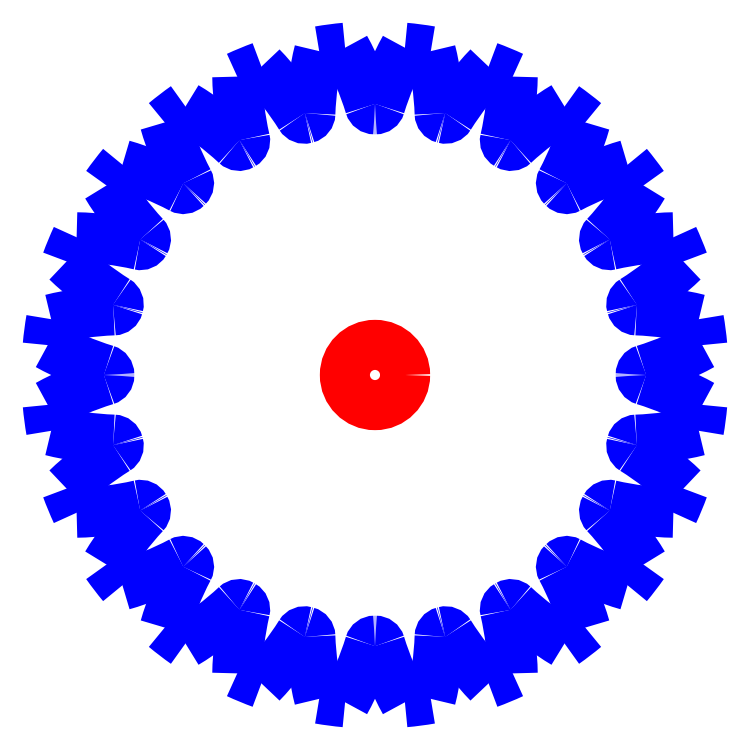
<metadata>
{"format":"dxf","ext":"dxf","renderer":"ezdxf+matplotlib","layout":"modelspace","background":"white","min_lineweight":24,"dpi":150}
</metadata>
<code>
0
SECTION
2
ENTITIES
0
CIRCLE
8
CUTOUTS
10
8.742e-17
20
4.352e-18
30
2.185e-17
40
0.0374
210
0
220
0
230
1
0
ARC
8
PERIMETER
10
1.748e-16
20
-1.396e-17
30
0
40
0.408
210
0
220
0
230
1
50
110.2
51
114.8
0
ARC
8
PERIMETER
10
-0.413
20
0.1204
30
0
40
0.378
210
0
220
-0
230
1
50
32.11
51
43.98
0
ARC
8
PERIMETER
10
-0.08742
20
0.3247
30
0
40
0.006423
210
0
220
0
230
1
50
212.1
51
285.1
0
ARC
8
PERIMETER
10
1.748e-16
20
-1.396e-17
30
0
40
0.3298
210
0
220
0
230
1
50
104.9
51
105.1
0
ARC
8
PERIMETER
10
-0.08664
20
0.3249
30
0
40
0.006423
210
-0
220
0
230
1
50
284.9
51
357.9
0
ARC
8
PERIMETER
10
0.2975
20
0.3107
30
0
40
0.378
210
0
220
0
230
1
50
166
51
177.9
0
ARC
8
PERIMETER
10
1.748e-16
20
-1.396e-17
30
0
40
0.408
210
0
220
0
230
1
50
95.22
51
99.78
0
ARC
8
PERIMETER
10
-0.3678
20
0.2232
30
0
40
0.378
210
0
220
-0
230
1
50
17.11
51
28.98
0
ARC
8
PERIMETER
10
-0.0004033
20
0.3363
30
0
40
0.006423
210
0
220
0
230
1
50
197.1
51
270.1
0
ARC
8
PERIMETER
10
1.748e-16
20
-1.396e-17
30
0
40
0.3298
210
0
220
-0
230
1
50
89.93
51
90.07
0
ARC
8
PERIMETER
10
0.0004033
20
0.3363
30
0
40
0.006423
210
0
220
0
230
1
50
269.9
51
342.9
0
ARC
8
PERIMETER
10
0.3678
20
0.2232
30
0
40
0.378
210
0
220
0
230
1
50
151
51
162.9
0
ARC
8
PERIMETER
10
1.748e-16
20
-1.396e-17
30
0
40
0.408
210
0
220
-0
230
1
50
80.22
51
84.78
0
ARC
8
PERIMETER
10
-0.2975
20
0.3107
30
0
40
0.378
210
0
220
-0
230
1
50
2.11
51
13.98
0
ARC
8
PERIMETER
10
0.08664
20
0.3249
30
0
40
0.006423
210
0
220
0
230
1
50
182.1
51
255.1
0
ARC
8
PERIMETER
10
-2.551e-11
20
-9.516e-11
30
0
40
0.3298
210
0
220
-0
230
1
50
74.93
51
75.07
0
ARC
8
PERIMETER
10
0.08742
20
0.3247
30
0
40
0.006423
210
0
220
0
230
1
50
254.9
51
327.9
0
ARC
8
PERIMETER
10
0.413
20
0.1204
30
0
40
0.378
210
0
220
0
230
1
50
136
51
147.9
0
ARC
8
PERIMETER
10
1.748e-16
20
-1.396e-17
30
0
40
0.408
210
0
220
-0
230
1
50
65.22
51
69.78
0
ARC
8
PERIMETER
10
-0.2069
20
0.3772
30
0
40
0.378
210
-0
220
0
230
1
50
347.1
51
359
0
ARC
8
PERIMETER
10
0.1678
20
0.2914
30
0
40
0.006423
210
0
220
0
230
1
50
167.1
51
240.1
0
ARC
8
PERIMETER
10
-2.397e-11
20
-4.15e-11
30
0
40
0.3298
210
0
220
-0
230
1
50
59.93
51
60.07
0
ARC
8
PERIMETER
10
0.1685
20
0.291
30
0
40
0.006423
210
0
220
0
230
1
50
239.9
51
312.9
0
ARC
8
PERIMETER
10
0.4301
20
0.009384
30
0
40
0.378
210
0
220
0
230
1
50
121
51
132.9
0
ARC
8
PERIMETER
10
1.748e-16
20
-1.396e-17
30
0
40
0.408
210
0
220
-0
230
1
50
50.22
51
54.78
0
ARC
8
PERIMETER
10
-0.1022
20
0.4179
30
0
40
0.378
210
-0
220
0
230
1
50
332.1
51
344
0
ARC
8
PERIMETER
10
0.2375
20
0.2381
30
0
40
0.006423
210
0
220
0
230
1
50
152.1
51
225.1
0
ARC
8
PERIMETER
10
1.748e-16
20
-1.396e-17
30
0
40
0.3298
210
0
220
-0
230
1
50
44.93
51
45.07
0
ARC
8
PERIMETER
10
0.2381
20
0.2375
30
0
40
0.006423
210
0
220
0
230
1
50
224.9
51
297.9
0
ARC
8
PERIMETER
10
0.4179
20
-0.1022
30
0
40
0.378
210
0
220
0
230
1
50
106
51
117.9
0
ARC
8
PERIMETER
10
1.748e-16
20
-1.396e-17
30
0
40
0.408
210
0
220
-0
230
1
50
35.22
51
39.78
0
ARC
8
PERIMETER
10
0.009384
20
0.4301
30
0
40
0.378
210
-0
220
0
230
1
50
317.1
51
329
0
ARC
8
PERIMETER
10
0.291
20
0.1685
30
0
40
0.006423
210
0
220
0
230
1
50
137.1
51
210.1
0
ARC
8
PERIMETER
10
1.748e-16
20
-1.396e-17
30
0
40
0.3298
210
0
220
-0
230
1
50
29.93
51
30.07
0
ARC
8
PERIMETER
10
0.2914
20
0.1678
30
0
40
0.006423
210
0
220
0
230
1
50
209.9
51
282.9
0
ARC
8
PERIMETER
10
0.3772
20
-0.2069
30
0
40
0.378
210
0
220
0
230
1
50
91.02
51
102.9
0
ARC
8
PERIMETER
10
1.748e-16
20
-1.396e-17
30
0
40
0.408
210
0
220
-0
230
1
50
20.22
51
24.78
0
ARC
8
PERIMETER
10
0.1204
20
0.413
30
0
40
0.378
210
-0
220
0
230
1
50
302.1
51
314
0
ARC
8
PERIMETER
10
0.3247
20
0.08742
30
0
40
0.006423
210
0
220
0
230
1
50
122.1
51
195.1
0
ARC
8
PERIMETER
10
1.748e-16
20
-1.396e-17
30
0
40
0.3298
210
0
220
-0
230
1
50
14.93
51
15.07
0
ARC
8
PERIMETER
10
0.3249
20
0.08664
30
0
40
0.006423
210
0
220
0
230
1
50
194.9
51
267.9
0
ARC
8
PERIMETER
10
0.3107
20
-0.2975
30
0
40
0.378
210
0
220
-0
230
1
50
76.02
51
87.89
0
ARC
8
PERIMETER
10
1.748e-16
20
-1.396e-17
30
0
40
0.408
210
0
220
-0
230
1
50
5.221
51
9.779
0
ARC
8
PERIMETER
10
0.2232
20
0.3678
30
0
40
0.378
210
-0
220
0
230
1
50
287.1
51
299
0
ARC
8
PERIMETER
10
0.3363
20
0.0004033
30
0
40
0.006423
210
0
220
0
230
1
50
107.1
51
180.1
0
ARC
8
PERIMETER
10
1.748e-16
20
-1.396e-17
30
0
40
0.3298
210
-0
220
0
230
1
50
-0.06871
51
0.06871
0
ARC
8
PERIMETER
10
0.3363
20
-0.0004033
30
0
40
0.006423
210
0
220
0
230
1
50
179.9
51
252.9
0
ARC
8
PERIMETER
10
0.2232
20
-0.3678
30
0
40
0.378
210
0
220
-0
230
1
50
61.02
51
72.89
0
ARC
8
PERIMETER
10
1.748e-16
20
-1.396e-17
30
0
40
0.408
210
-0
220
0
230
1
50
350.2
51
354.8
0
ARC
8
PERIMETER
10
0.3107
20
0.2975
30
0
40
0.378
210
-0
220
0
230
1
50
272.1
51
284
0
ARC
8
PERIMETER
10
0.3249
20
-0.08664
30
0
40
0.006423
210
0
220
0
230
1
50
92.11
51
165.1
0
ARC
8
PERIMETER
10
1.748e-16
20
-1.396e-17
30
0
40
0.3298
210
-0
220
0
230
1
50
344.9
51
345.1
0
ARC
8
PERIMETER
10
0.3247
20
-0.08742
30
0
40
0.006423
210
0
220
0
230
1
50
164.9
51
237.9
0
ARC
8
PERIMETER
10
0.1204
20
-0.413
30
0
40
0.378
210
0
220
-0
230
1
50
46.02
51
57.89
0
ARC
8
PERIMETER
10
1.748e-16
20
-1.396e-17
30
0
40
0.408
210
-0
220
0
230
1
50
335.2
51
339.8
0
ARC
8
PERIMETER
10
0.3772
20
0.2069
30
0
40
0.378
210
0
220
0
230
1
50
257.1
51
269
0
ARC
8
PERIMETER
10
0.2914
20
-0.1678
30
0
40
0.006423
210
0
220
-0
230
1
50
77.11
51
150.1
0
ARC
8
PERIMETER
10
1.748e-16
20
-1.396e-17
30
0
40
0.3298
210
-0
220
0
230
1
50
329.9
51
330.1
0
ARC
8
PERIMETER
10
0.291
20
-0.1685
30
0
40
0.006423
210
0
220
0
230
1
50
149.9
51
222.9
0
ARC
8
PERIMETER
10
0.009384
20
-0.4301
30
0
40
0.378
210
0
220
-0
230
1
50
31.02
51
42.89
0
ARC
8
PERIMETER
10
1.748e-16
20
-1.396e-17
30
0
40
0.408
210
-0
220
0
230
1
50
320.2
51
324.8
0
ARC
8
PERIMETER
10
0.4179
20
0.1022
30
0
40
0.378
210
0
220
0
230
1
50
242.1
51
254
0
ARC
8
PERIMETER
10
0.2381
20
-0.2375
30
0
40
0.006423
210
0
220
-0
230
1
50
62.11
51
135.1
0
ARC
8
PERIMETER
10
1.748e-16
20
-1.396e-17
30
0
40
0.3298
210
-0
220
0
230
1
50
314.9
51
315.1
0
ARC
8
PERIMETER
10
0.2375
20
-0.2381
30
0
40
0.006423
210
0
220
0
230
1
50
134.9
51
207.9
0
ARC
8
PERIMETER
10
-0.1022
20
-0.4179
30
0
40
0.378
210
0
220
-0
230
1
50
16.02
51
27.89
0
ARC
8
PERIMETER
10
1.748e-16
20
-1.396e-17
30
0
40
0.408
210
-0
220
0
230
1
50
305.2
51
309.8
0
ARC
8
PERIMETER
10
0.4301
20
-0.009384
30
0
40
0.378
210
0
220
0
230
1
50
227.1
51
239
0
ARC
8
PERIMETER
10
0.1685
20
-0.291
30
0
40
0.006423
210
0
220
-0
230
1
50
47.11
51
120.1
0
ARC
8
PERIMETER
10
-4.446e-11
20
7.702e-11
30
0
40
0.3298
210
-0
220
0
230
1
50
299.9
51
300.1
0
ARC
8
PERIMETER
10
0.1678
20
-0.2914
30
0
40
0.006423
210
0
220
0
230
1
50
119.9
51
192.9
0
ARC
8
PERIMETER
10
-0.2069
20
-0.3772
30
0
40
0.378
210
0
220
-0
230
1
50
1.025
51
12.89
0
ARC
8
PERIMETER
10
1.748e-16
20
-1.396e-17
30
0
40
0.408
210
-0
220
0
230
1
50
290.2
51
294.8
0
ARC
8
PERIMETER
10
0.413
20
-0.1204
30
0
40
0.378
210
0
220
0
230
1
50
212.1
51
224
0
ARC
8
PERIMETER
10
0.08742
20
-0.3247
30
0
40
0.006423
210
0
220
-0
230
1
50
32.11
51
105.1
0
ARC
8
PERIMETER
10
-4.446e-11
20
7.702e-11
30
0
40
0.3298
210
-0
220
0
230
1
50
284.9
51
285.1
0
ARC
8
PERIMETER
10
0.08664
20
-0.3249
30
0
40
0.006423
210
0
220
0
230
1
50
104.9
51
177.9
0
ARC
8
PERIMETER
10
-0.2975
20
-0.3107
30
0
40
0.378
210
-0
220
0
230
1
50
346
51
357.9
0
ARC
8
PERIMETER
10
1.748e-16
20
-1.396e-17
30
0
40
0.408
210
-0
220
0
230
1
50
275.2
51
279.8
0
ARC
8
PERIMETER
10
0.3678
20
-0.2232
30
0
40
0.378
210
0
220
0
230
1
50
197.1
51
209
0
ARC
8
PERIMETER
10
0.0004033
20
-0.3363
30
0
40
0.006423
210
0
220
-0
230
1
50
17.11
51
90.07
0
ARC
8
PERIMETER
10
1.748e-16
20
-1.396e-17
30
0
40
0.3298
210
0
220
0
230
1
50
269.9
51
270.1
0
ARC
8
PERIMETER
10
-0.0004033
20
-0.3363
30
0
40
0.006423
210
0
220
-0
230
1
50
89.93
51
162.9
0
ARC
8
PERIMETER
10
-0.3678
20
-0.2232
30
0
40
0.378
210
-0
220
0
230
1
50
331
51
342.9
0
ARC
8
PERIMETER
10
1.748e-16
20
-1.396e-17
30
0
40
0.408
210
0
220
0
230
1
50
260.2
51
264.8
0
ARC
8
PERIMETER
10
0.2975
20
-0.3107
30
0
40
0.378
210
0
220
0
230
1
50
182.1
51
194
0
ARC
8
PERIMETER
10
-0.08664
20
-0.3249
30
0
40
0.006423
210
0
220
-0
230
1
50
2.11
51
75.07
0
ARC
8
PERIMETER
10
5.938e-11
20
1.029e-10
30
0
40
0.3298
210
0
220
0
230
1
50
254.9
51
255.1
0
ARC
8
PERIMETER
10
-0.08742
20
-0.3247
30
0
40
0.006423
210
0
220
-0
230
1
50
74.93
51
147.9
0
ARC
8
PERIMETER
10
-0.413
20
-0.1204
30
0
40
0.378
210
-0
220
0
230
1
50
316
51
327.9
0
ARC
8
PERIMETER
10
1.748e-16
20
-1.396e-17
30
0
40
0.408
210
0
220
0
230
1
50
245.2
51
249.8
0
ARC
8
PERIMETER
10
0.2069
20
-0.3772
30
0
40
0.378
210
0
220
0
230
1
50
167.1
51
179
0
ARC
8
PERIMETER
10
-0.1678
20
-0.2914
30
0
40
0.006423
210
-0
220
0
230
1
50
-12.89
51
60.07
0
ARC
8
PERIMETER
10
5.938e-11
20
1.029e-10
30
0
40
0.3298
210
0
220
0
230
1
50
239.9
51
240.1
0
ARC
8
PERIMETER
10
-0.1685
20
-0.291
30
0
40
0.006423
210
0
220
-0
230
1
50
59.93
51
132.9
0
ARC
8
PERIMETER
10
-0.4301
20
-0.009384
30
0
40
0.378
210
-0
220
0
230
1
50
301
51
312.9
0
ARC
8
PERIMETER
10
1.748e-16
20
-1.396e-17
30
0
40
0.408
210
0
220
0
230
1
50
230.2
51
234.8
0
ARC
8
PERIMETER
10
0.1022
20
-0.4179
30
0
40
0.378
210
0
220
0
230
1
50
152.1
51
164
0
ARC
8
PERIMETER
10
-0.2375
20
-0.2381
30
0
40
0.006423
210
-0
220
0
230
1
50
-27.89
51
45.07
0
ARC
8
PERIMETER
10
1.748e-16
20
-1.396e-17
30
0
40
0.3298
210
0
220
0
230
1
50
224.9
51
225.1
0
ARC
8
PERIMETER
10
-0.2381
20
-0.2375
30
0
40
0.006423
210
0
220
-0
230
1
50
44.93
51
117.9
0
ARC
8
PERIMETER
10
-0.4179
20
0.1022
30
0
40
0.378
210
-0
220
0
230
1
50
286
51
297.9
0
ARC
8
PERIMETER
10
1.748e-16
20
-1.396e-17
30
0
40
0.408
210
0
220
0
230
1
50
215.2
51
219.8
0
ARC
8
PERIMETER
10
-0.009384
20
-0.4301
30
0
40
0.378
210
0
220
0
230
1
50
137.1
51
149
0
ARC
8
PERIMETER
10
-0.291
20
-0.1685
30
0
40
0.006423
210
-0
220
0
230
1
50
-42.89
51
30.07
0
ARC
8
PERIMETER
10
1.748e-16
20
-1.396e-17
30
0
40
0.3298
210
0
220
0
230
1
50
209.9
51
210.1
0
ARC
8
PERIMETER
10
-0.2914
20
-0.1678
30
0
40
0.006423
210
0
220
-0
230
1
50
29.93
51
102.9
0
ARC
8
PERIMETER
10
-0.3772
20
0.2069
30
0
40
0.378
210
-0
220
0
230
1
50
271
51
282.9
0
ARC
8
PERIMETER
10
1.748e-16
20
-1.396e-17
30
0
40
0.408
210
0
220
0
230
1
50
200.2
51
204.8
0
ARC
8
PERIMETER
10
-0.1204
20
-0.413
30
0
40
0.378
210
0
220
0
230
1
50
122.1
51
134
0
ARC
8
PERIMETER
10
-0.3247
20
-0.08742
30
0
40
0.006423
210
-0
220
0
230
1
50
-57.89
51
15.07
0
ARC
8
PERIMETER
10
1.748e-16
20
-1.396e-17
30
0
40
0.3298
210
0
220
0
230
1
50
194.9
51
195.1
0
ARC
8
PERIMETER
10
-0.3249
20
-0.08664
30
0
40
0.006423
210
0
220
-0
230
1
50
14.93
51
87.89
0
ARC
8
PERIMETER
10
-0.3107
20
0.2975
30
0
40
0.378
210
0
220
0
230
1
50
256
51
267.9
0
ARC
8
PERIMETER
10
1.748e-16
20
-1.396e-17
30
0
40
0.408
210
0
220
0
230
1
50
185.2
51
189.8
0
ARC
8
PERIMETER
10
-0.2232
20
-0.3678
30
0
40
0.378
210
0
220
0
230
1
50
107.1
51
119
0
ARC
8
PERIMETER
10
-0.3363
20
-0.0004033
30
0
40
0.006423
210
-0
220
0
230
1
50
-72.89
51
0.06871
0
ARC
8
PERIMETER
10
1.748e-16
20
-1.396e-17
30
0
40
0.3298
210
0
220
0
230
1
50
179.9
51
180.1
0
ARC
8
PERIMETER
10
-0.3363
20
0.0004033
30
0
40
0.006423
210
-0
220
0
230
1
50
-0.06871
51
72.89
0
ARC
8
PERIMETER
10
-0.2232
20
0.3678
30
0
40
0.378
210
0
220
0
230
1
50
241
51
252.9
0
ARC
8
PERIMETER
10
1.748e-16
20
-1.396e-17
30
0
40
0.408
210
0
220
0
230
1
50
170.2
51
174.8
0
ARC
8
PERIMETER
10
-0.3107
20
-0.2975
30
0
40
0.378
210
0
220
0
230
1
50
92.11
51
104
0
ARC
8
PERIMETER
10
-0.3249
20
0.08664
30
0
40
0.006423
210
-0
220
0
230
1
50
272.1
51
345.1
0
ARC
8
PERIMETER
10
1.748e-16
20
-1.396e-17
30
0
40
0.3298
210
0
220
0
230
1
50
164.9
51
165.1
0
ARC
8
PERIMETER
10
-0.3247
20
0.08742
30
0
40
0.006423
210
-0
220
0
230
1
50
-15.07
51
57.89
0
ARC
8
PERIMETER
10
-0.1204
20
0.413
30
0
40
0.378
210
0
220
0
230
1
50
226
51
237.9
0
ARC
8
PERIMETER
10
1.748e-16
20
-1.396e-17
30
0
40
0.408
210
0
220
0
230
1
50
155.2
51
159.8
0
ARC
8
PERIMETER
10
-0.3772
20
-0.2069
30
0
40
0.378
210
0
220
-0
230
1
50
77.11
51
88.98
0
ARC
8
PERIMETER
10
-0.2914
20
0.1678
30
0
40
0.006423
210
0
220
0
230
1
50
257.1
51
330.1
0
ARC
8
PERIMETER
10
1.748e-16
20
-1.396e-17
30
0
40
0.3298
210
0
220
0
230
1
50
149.9
51
150.1
0
ARC
8
PERIMETER
10
-0.291
20
0.1685
30
0
40
0.006423
210
-0
220
0
230
1
50
-30.07
51
42.89
0
ARC
8
PERIMETER
10
-0.009384
20
0.4301
30
0
40
0.378
210
0
220
0
230
1
50
211
51
222.9
0
ARC
8
PERIMETER
10
1.748e-16
20
-1.396e-17
30
0
40
0.408
210
0
220
0
230
1
50
140.2
51
144.8
0
ARC
8
PERIMETER
10
-0.4179
20
-0.1022
30
0
40
0.378
210
0
220
-0
230
1
50
62.11
51
73.98
0
ARC
8
PERIMETER
10
-0.2381
20
0.2375
30
0
40
0.006423
210
0
220
0
230
1
50
242.1
51
315.1
0
ARC
8
PERIMETER
10
3.529e-11
20
-3.53e-11
30
0
40
0.3298
210
0
220
0
230
1
50
134.9
51
135.1
0
ARC
8
PERIMETER
10
-0.2375
20
0.2381
30
0
40
0.006423
210
-0
220
0
230
1
50
-45.07
51
27.89
0
ARC
8
PERIMETER
10
0.1022
20
0.4179
30
0
40
0.378
210
0
220
0
230
1
50
196
51
207.9
0
ARC
8
PERIMETER
10
1.748e-16
20
-1.396e-17
30
0
40
0.408
210
0
220
0
230
1
50
125.2
51
129.8
0
ARC
8
PERIMETER
10
-0.4301
20
0.009384
30
0
40
0.378
210
0
220
-0
230
1
50
47.11
51
58.98
0
ARC
8
PERIMETER
10
-0.1685
20
0.291
30
0
40
0.006423
210
0
220
0
230
1
50
227.1
51
300.1
0
ARC
8
PERIMETER
10
4.978e-11
20
-8.622e-11
30
0
40
0.3298
210
0
220
0
230
1
50
119.9
51
120.1
0
ARC
8
PERIMETER
10
-0.1678
20
0.2914
30
0
40
0.006423
210
-0
220
0
230
1
50
-60.07
51
12.89
0
ARC
8
PERIMETER
10
0.2069
20
0.3772
30
0
40
0.378
210
0
220
0
230
1
50
181
51
192.9
0
ENDSEC
0
EOF

</code>
